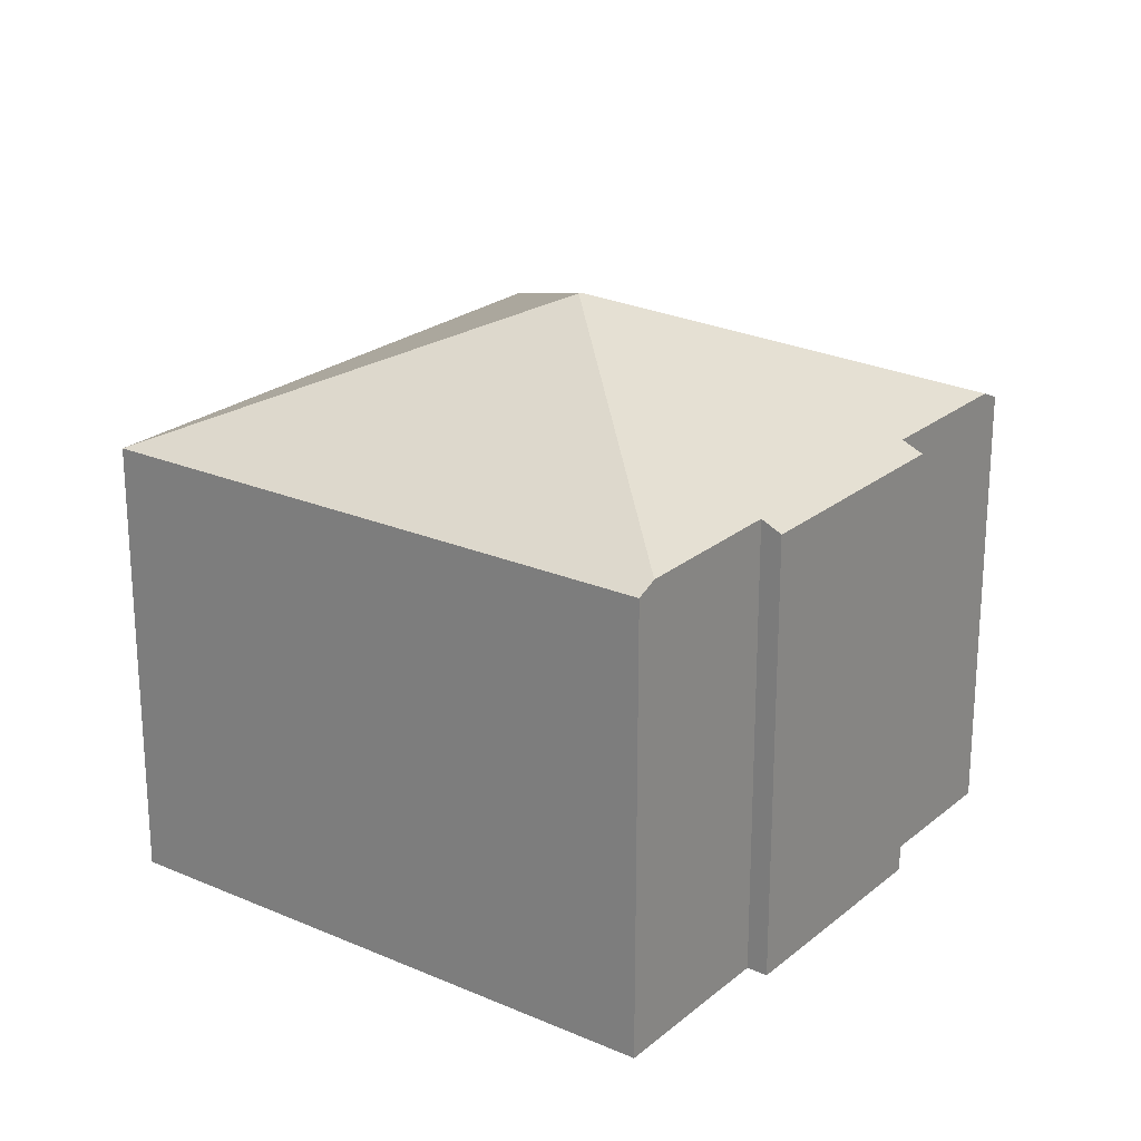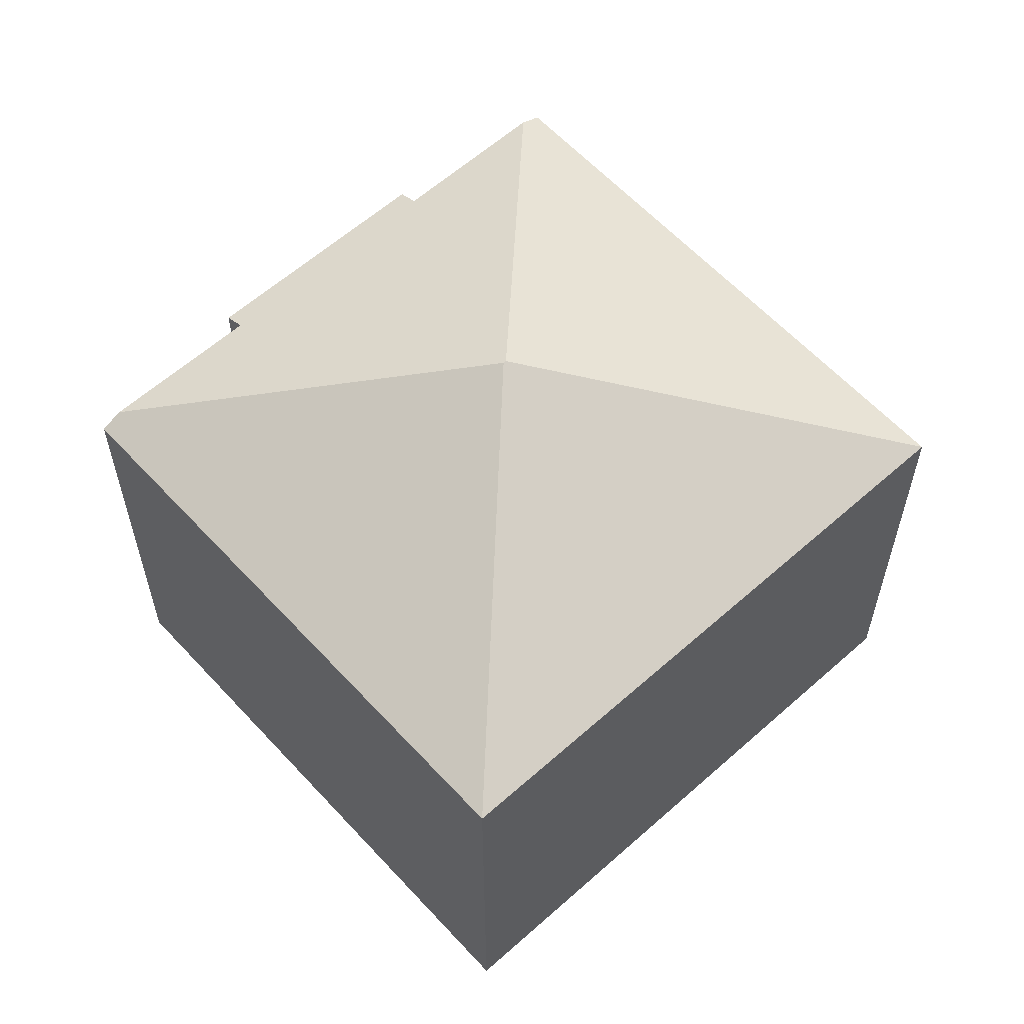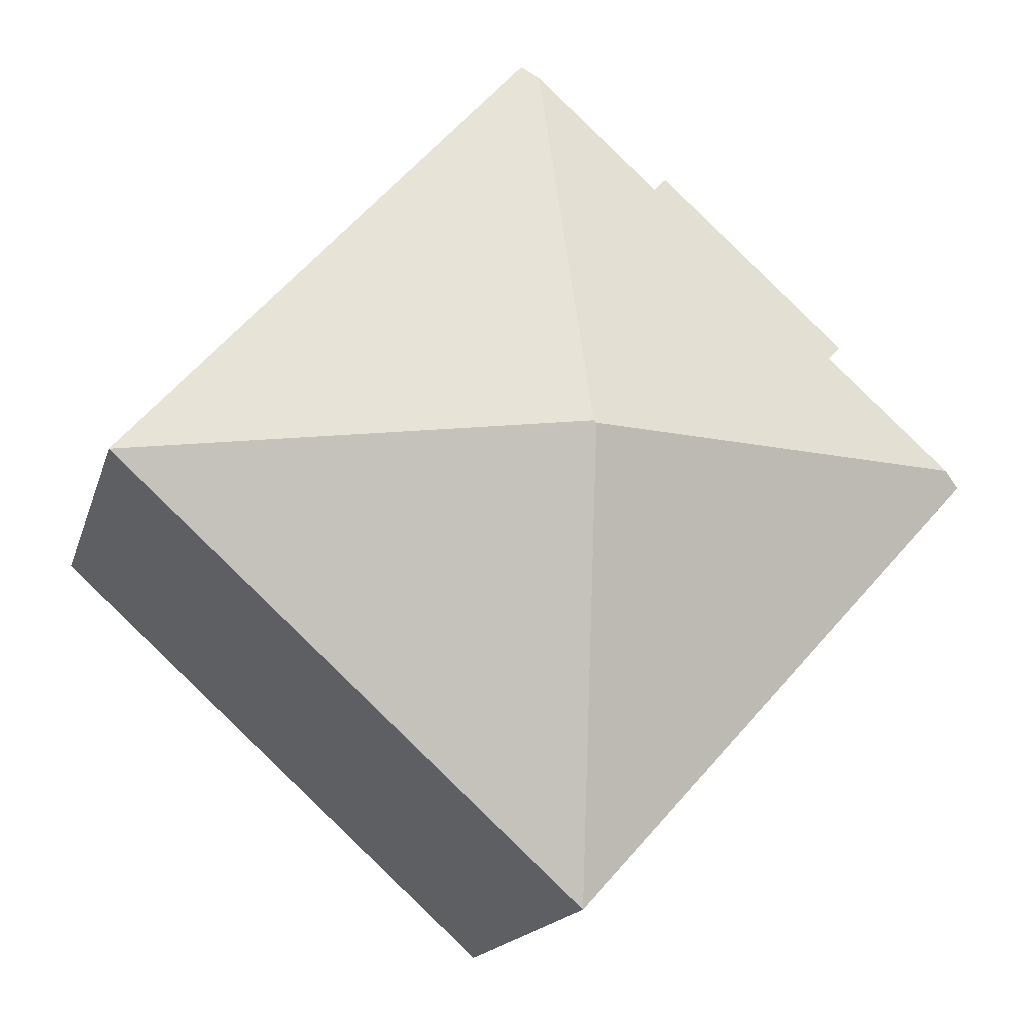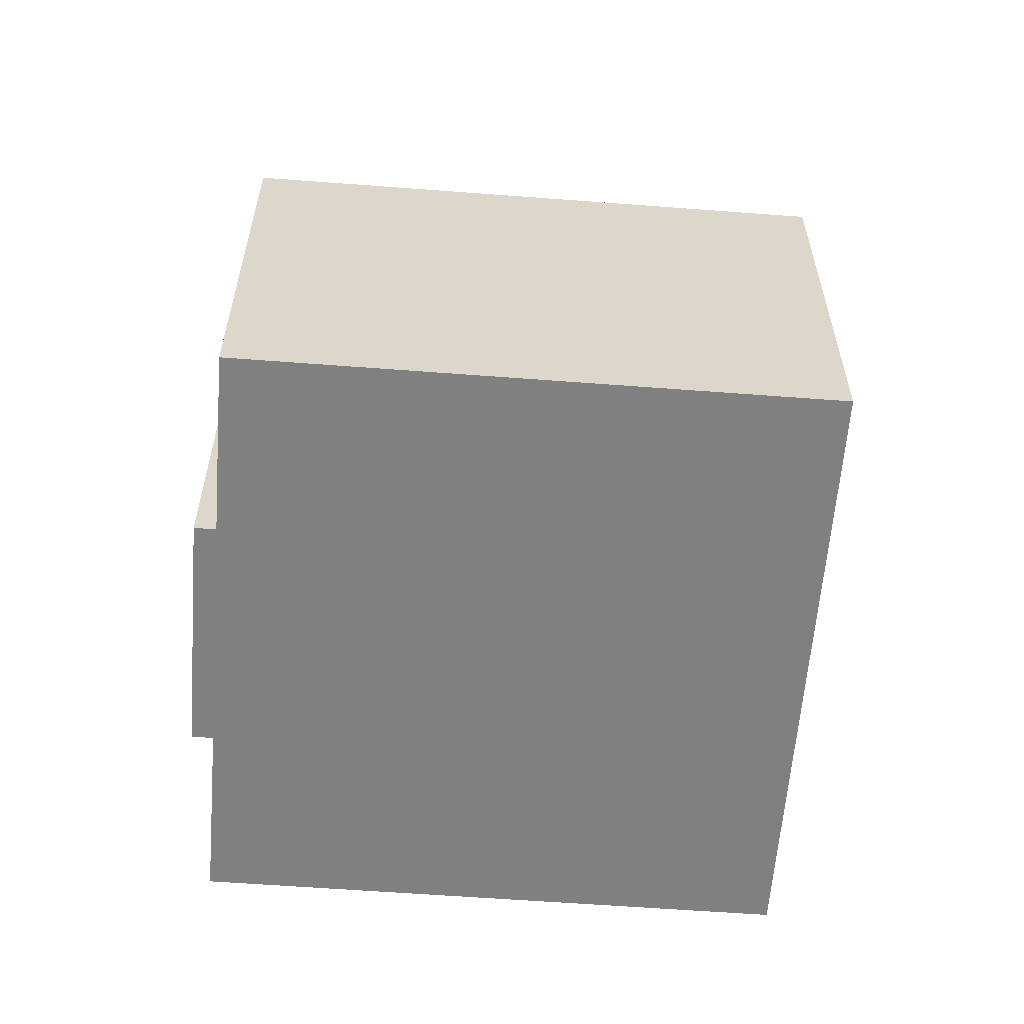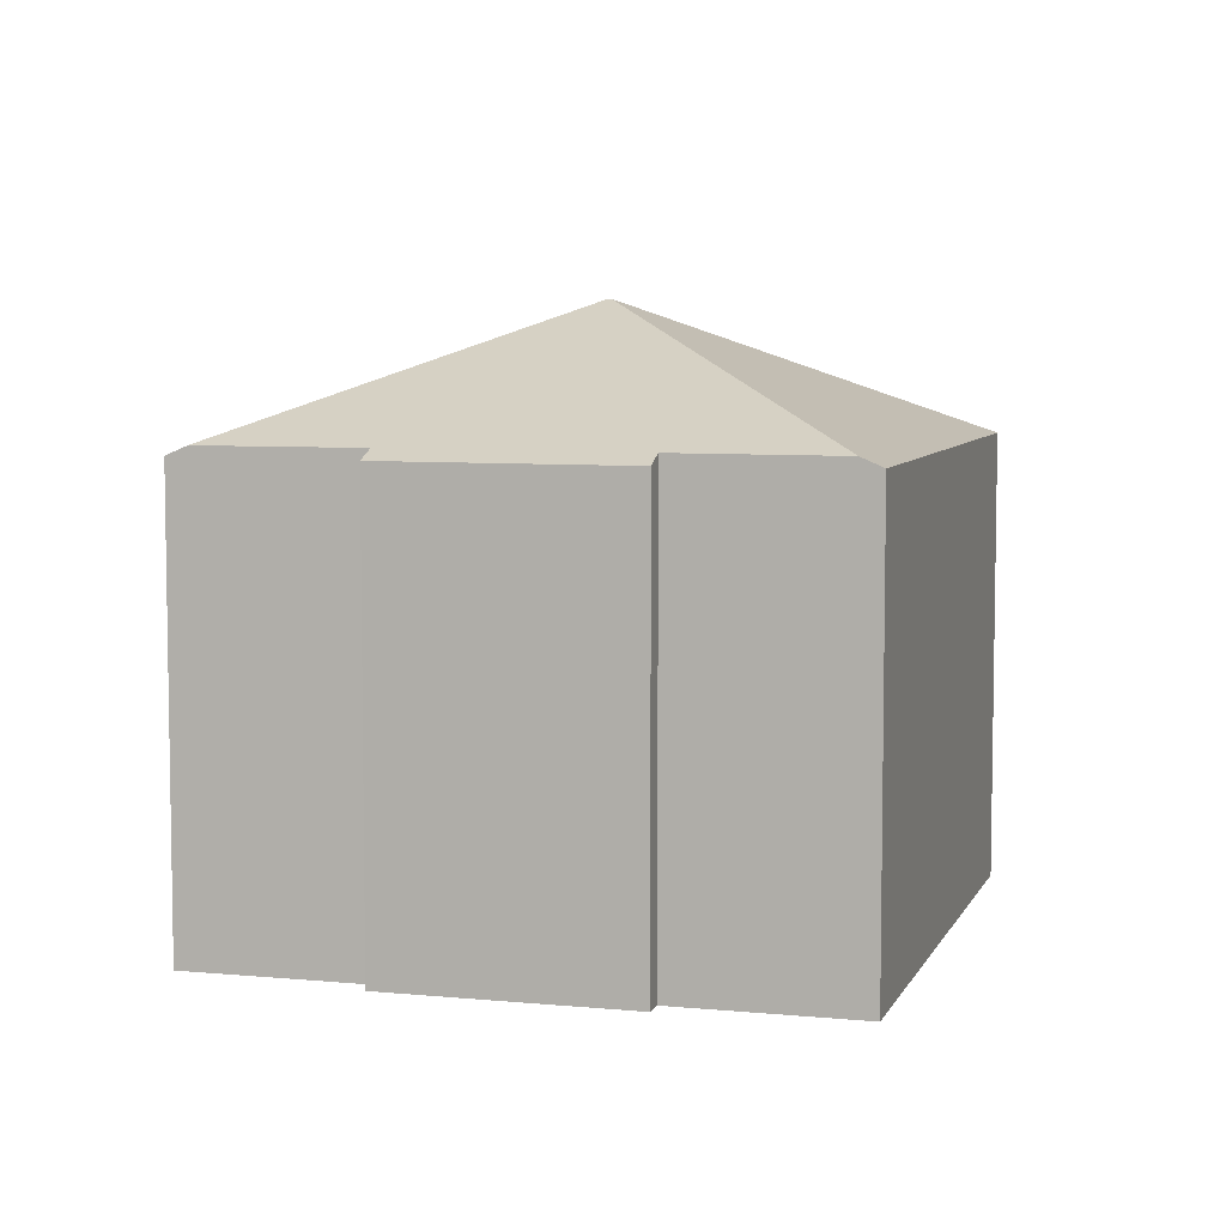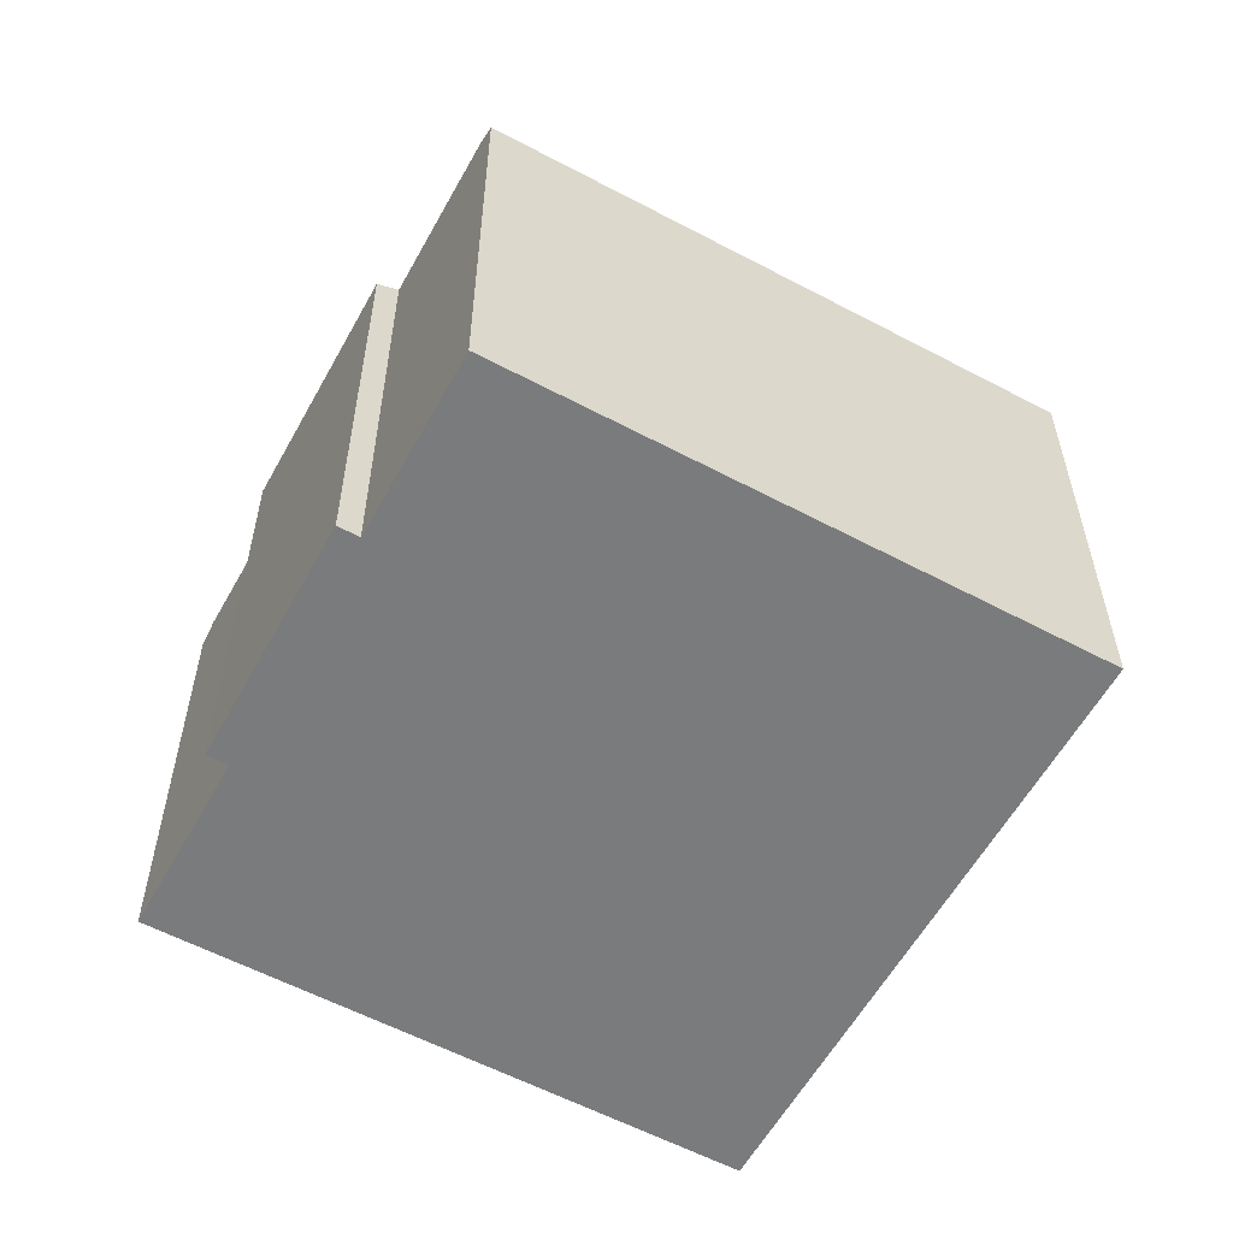
<metadata>
{"format":"obj","ext":"obj","renderer":"f3d","projection":"perspective","resolution":1024,"background":"white","views":[{"elev":23.1,"azim":-96.0,"up":"+Y"},{"elev":60.2,"azim":95.4,"up":"+Y"},{"elev":-16.0,"azim":165.9,"up":"+Z"},{"elev":-60.1,"azim":43.3,"up":"+Y"},{"elev":6.5,"azim":-26.1,"up":"+Y"},{"elev":-58.3,"azim":19.0,"up":"+Y"}]}
</metadata>
<code>
v  4.527 6.579 4.546
v  2.045 6.72 1.847
v  1.818 6.581 2.077
v  6.216 8.528 -0.069
v  6.25 8.528 -0.038
v  4.745 6.718 4.306
v  6.534 6.717 5.934
v  0.238 6.716 0.215
v  12.68 6.579 -0.346
v  6.775 6.577 6.154
v  5.91 6.579 -6.496
v  0 6.579 4.028e-16
v  2.045 -1.131e-16 1.847
v  0 0 0
v  0.238 -1.317e-17 0.215
v  1.818 -1.272e-16 2.077
v  4.527 -2.784e-16 4.546
v  4.745 -2.637e-16 4.306
v  6.775 -3.768e-16 6.154
v  6.534 -3.634e-16 5.934
v  5.91 3.978e-16 -6.496
v  12.68 2.119e-17 -0.346
g defaultobject
f 1 2 3
f 2 1 4
f 4 1 5
f 5 1 6
f 5 6 7
f 4 8 2
f 9 7 10
f 7 9 5
f 4 9 11
f 9 4 5
f 8 11 12
f 11 8 4
f 12 2 8
f 2 12 13
f 13 12 14
f 13 14 15
f 16 1 3
f 1 16 17
f 18 7 6
f 7 18 10
f 10 18 19
f 19 18 20
f 13 3 2
f 3 13 16
f 21 12 11
f 12 21 14
f 1 18 6
f 18 1 17
f 10 22 9
f 22 10 19
f 22 11 9
f 11 22 21
f 16 18 17
f 20 22 19
f 22 20 18
f 22 18 16
f 22 16 13
f 22 13 15
f 22 15 14
f 22 14 21

</code>
